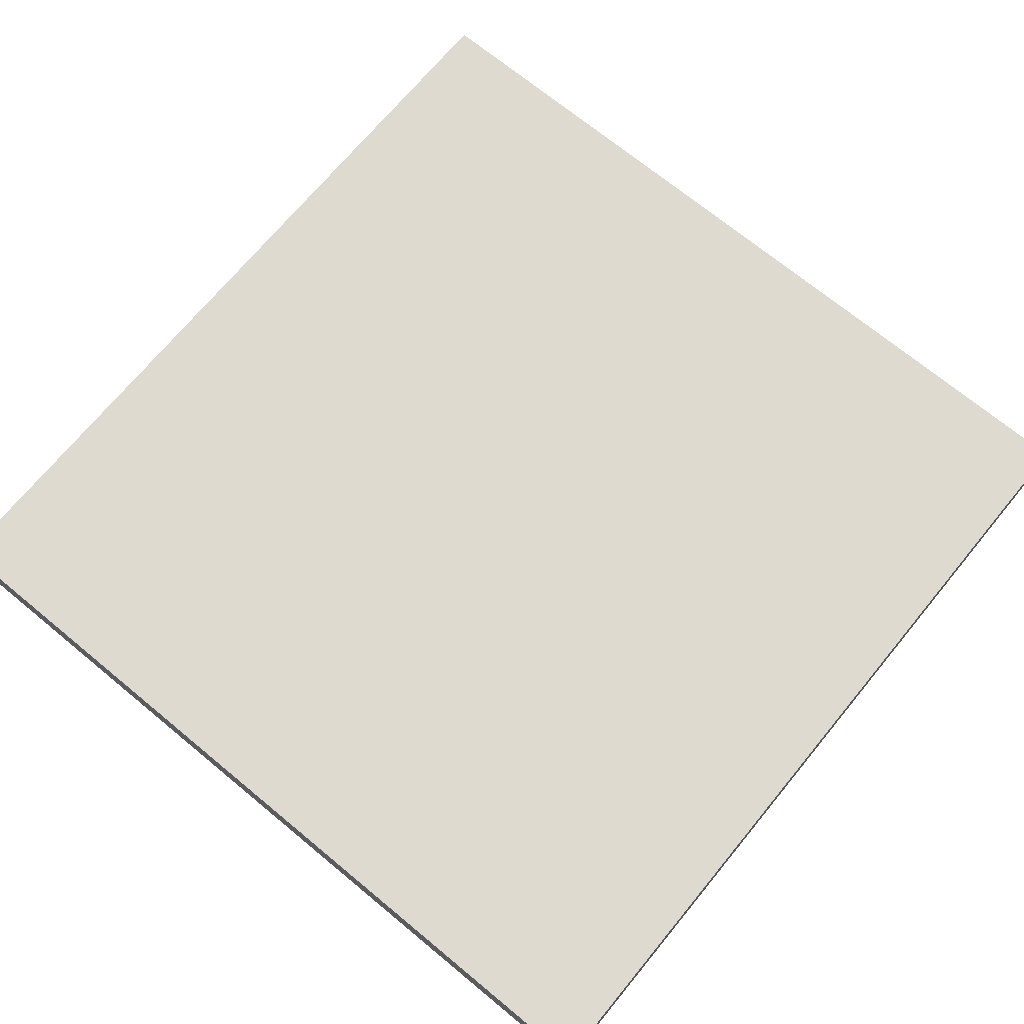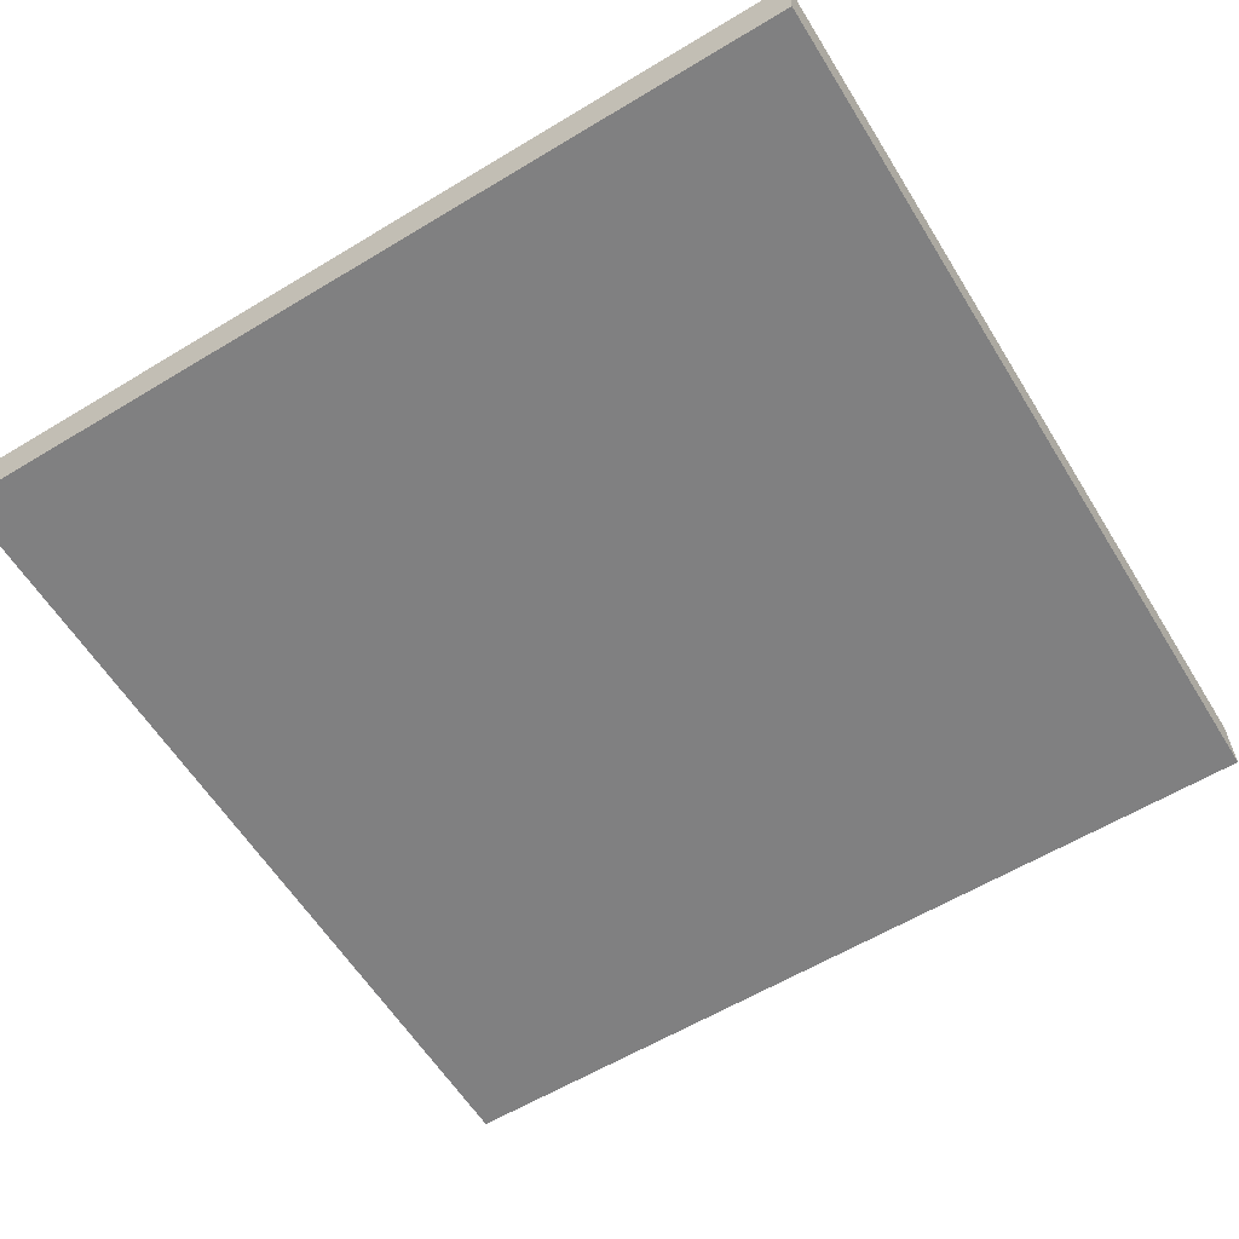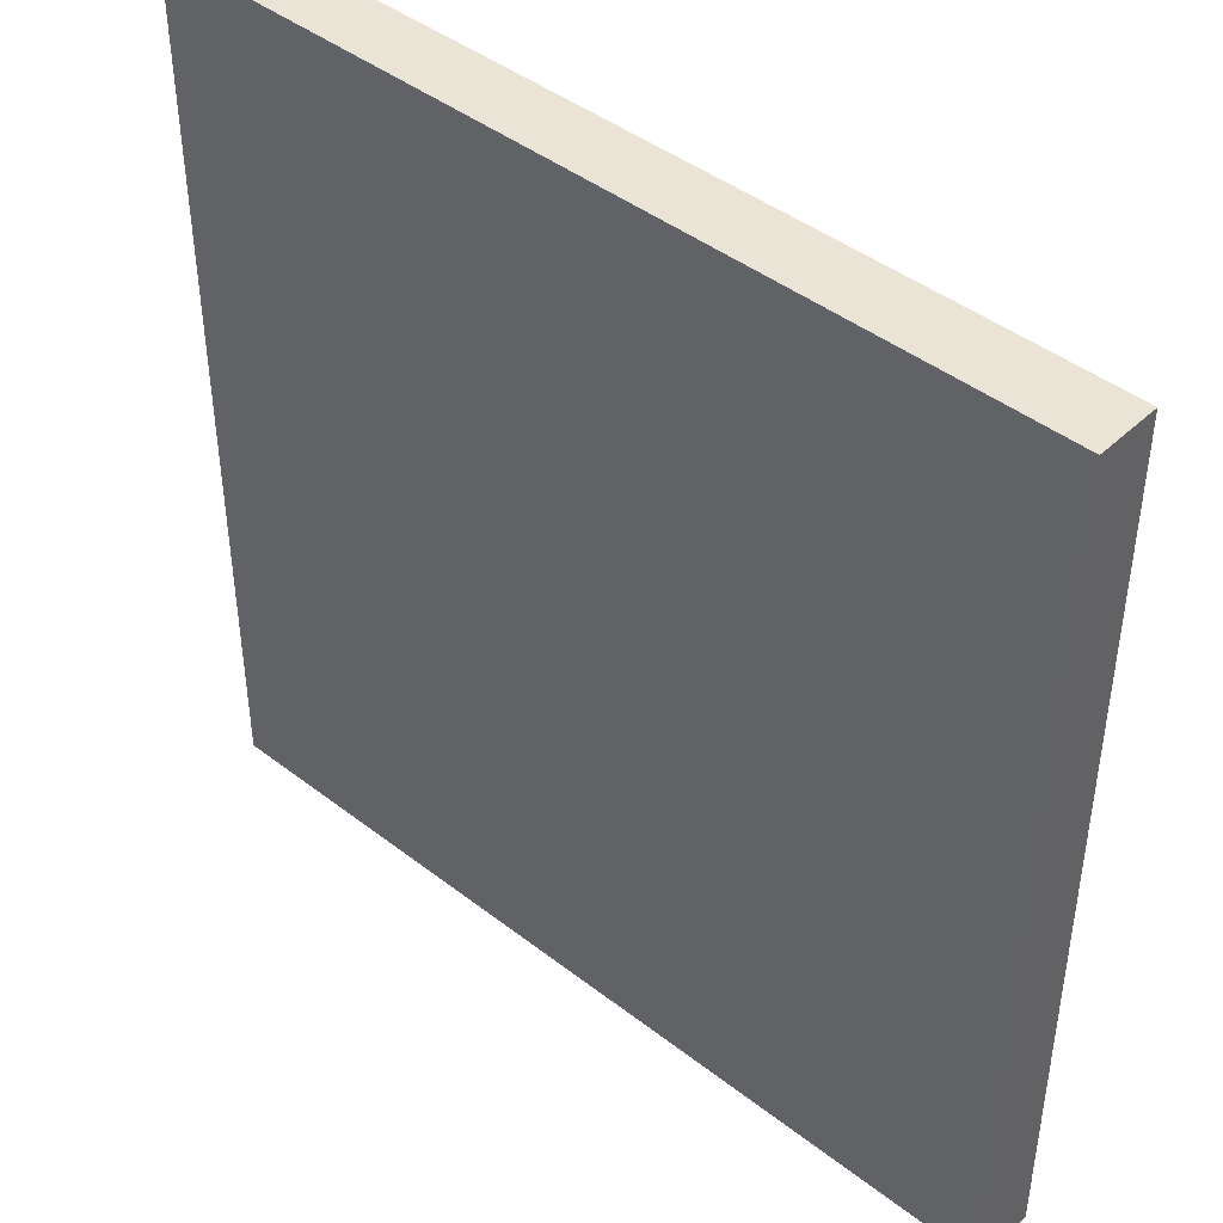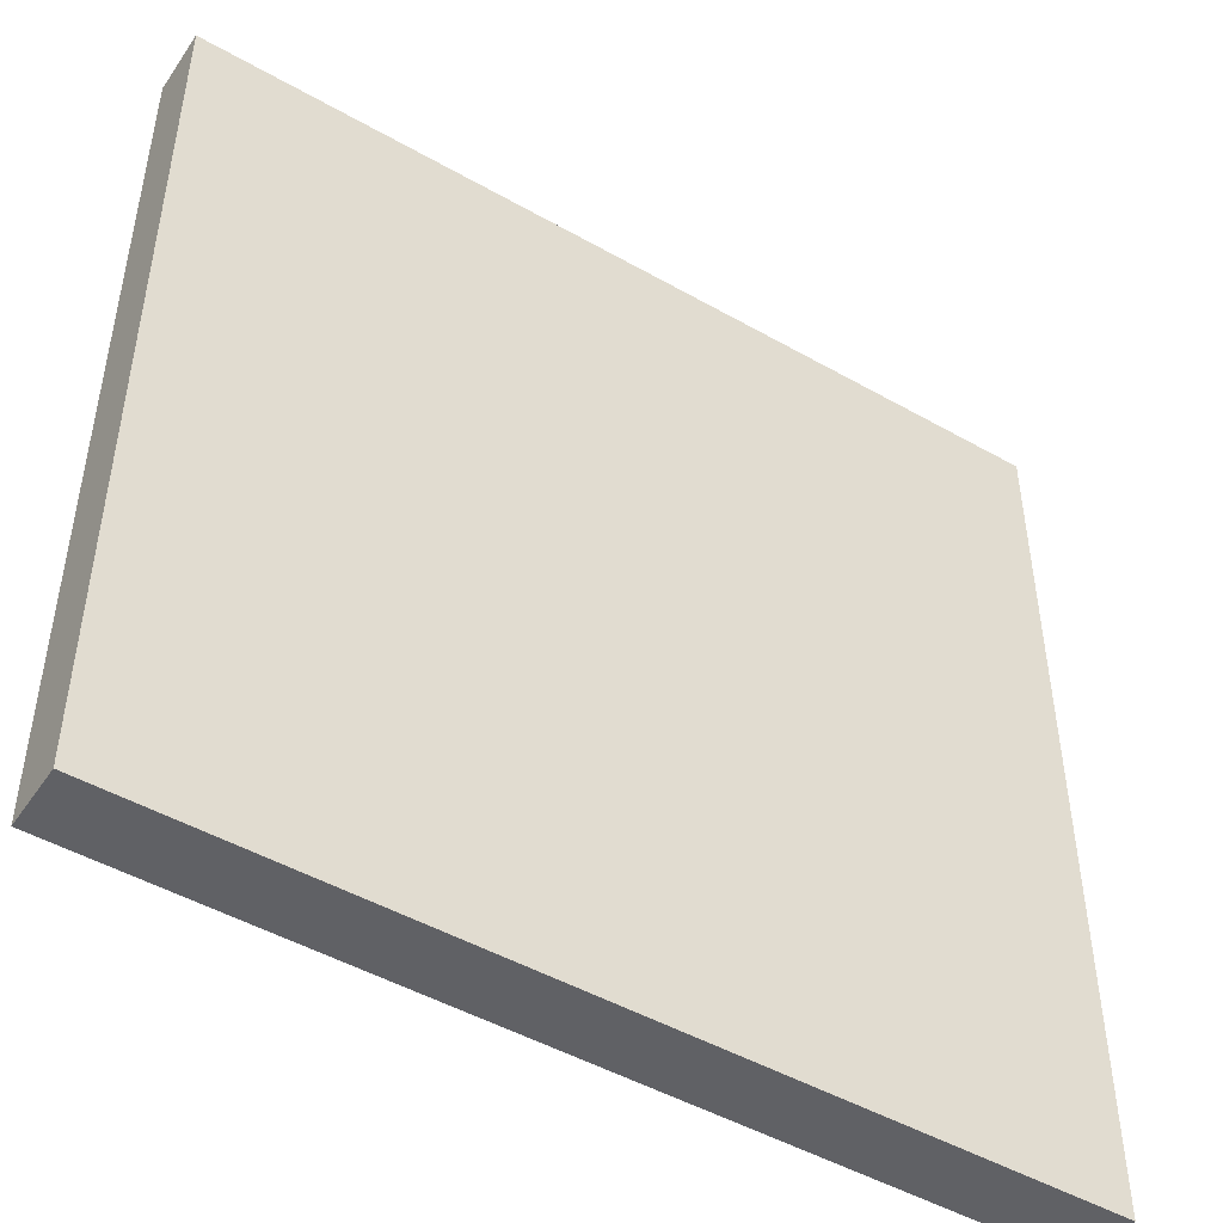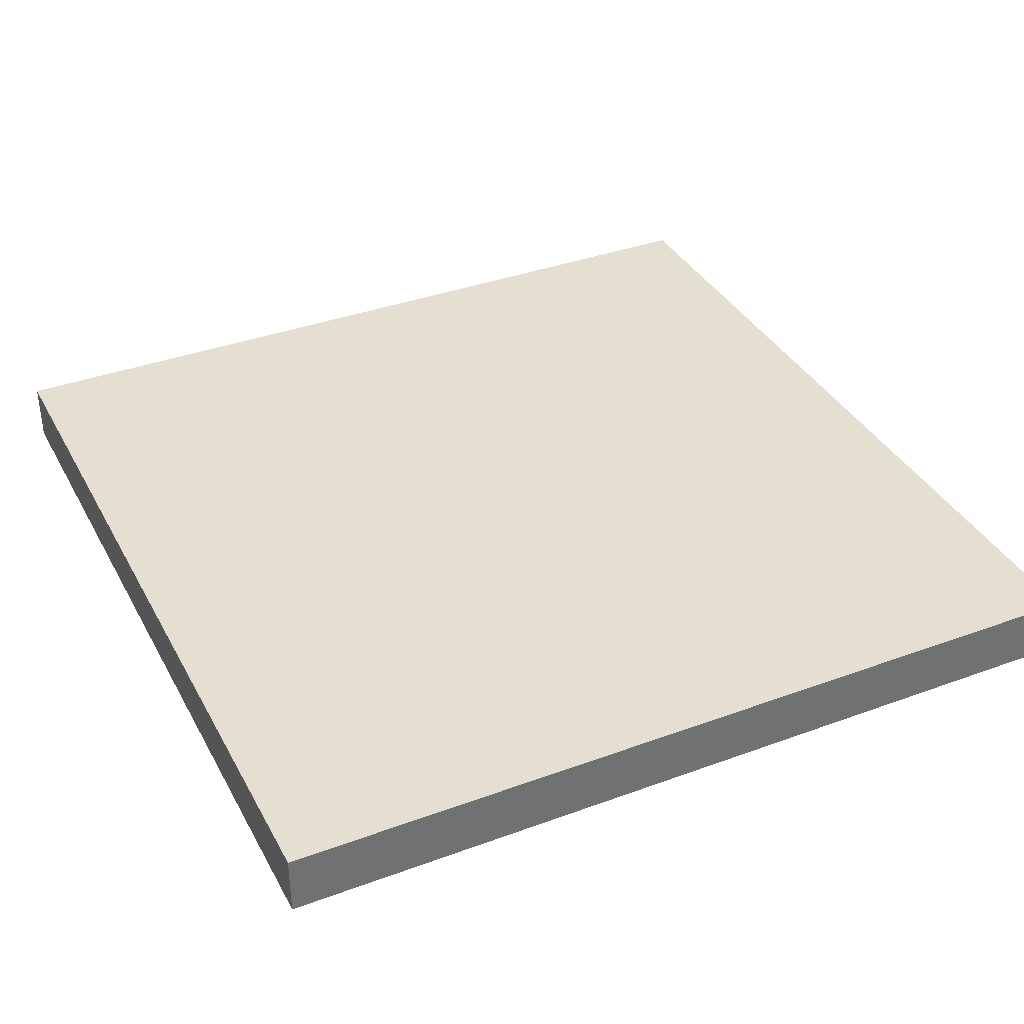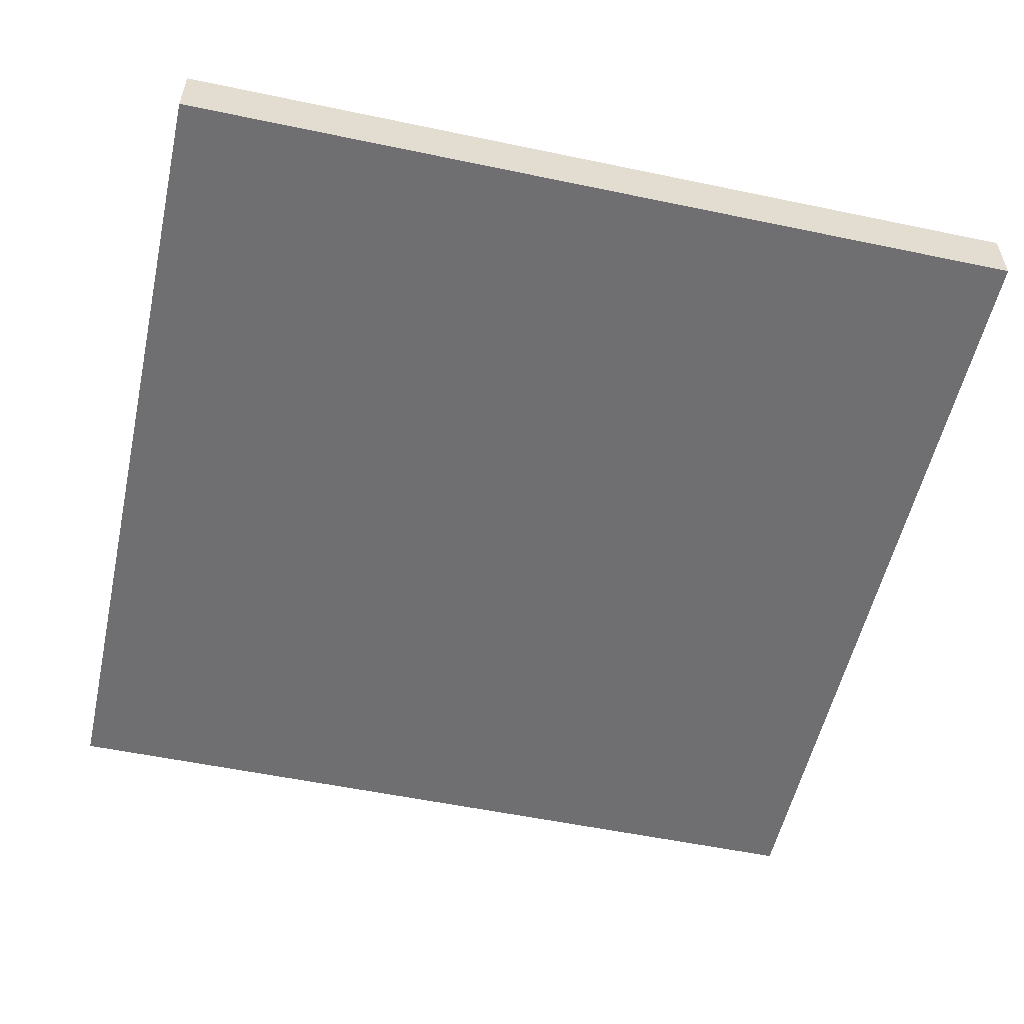
<metadata>
{"format":"obj","ext":"obj","renderer":"f3d","projection":"perspective","resolution":1024,"background":"white","views":[{"elev":70.8,"azim":-50.5,"up":"+Z"},{"elev":-60.1,"azim":-148.3,"up":"+Z"},{"elev":43.7,"azim":-137.7,"up":"+Y"},{"elev":-47.9,"azim":-32.6,"up":"+Y"},{"elev":36.7,"azim":64.5,"up":"+Z"},{"elev":-54.7,"azim":-12.5,"up":"+Z"}]}
</metadata>
<code>
o Cube
v 0.85 0.15 0.95
v 0.85 0.15 1
v 0.15 0.15 1
v 0.15 0.15 0.95
v 0.85 0.85 0.95
v 0.85 0.85 1
v 0.15 0.85 1
v 0.15 0.85 0.95
f 6 3 2
f 1 8 5
f 6 7 3
f 1 4 8
f 2 4 1
f 8 6 5
f 5 2 1
f 7 4 3
f 2 3 4
f 8 7 6
f 5 6 2
f 7 8 4

</code>
